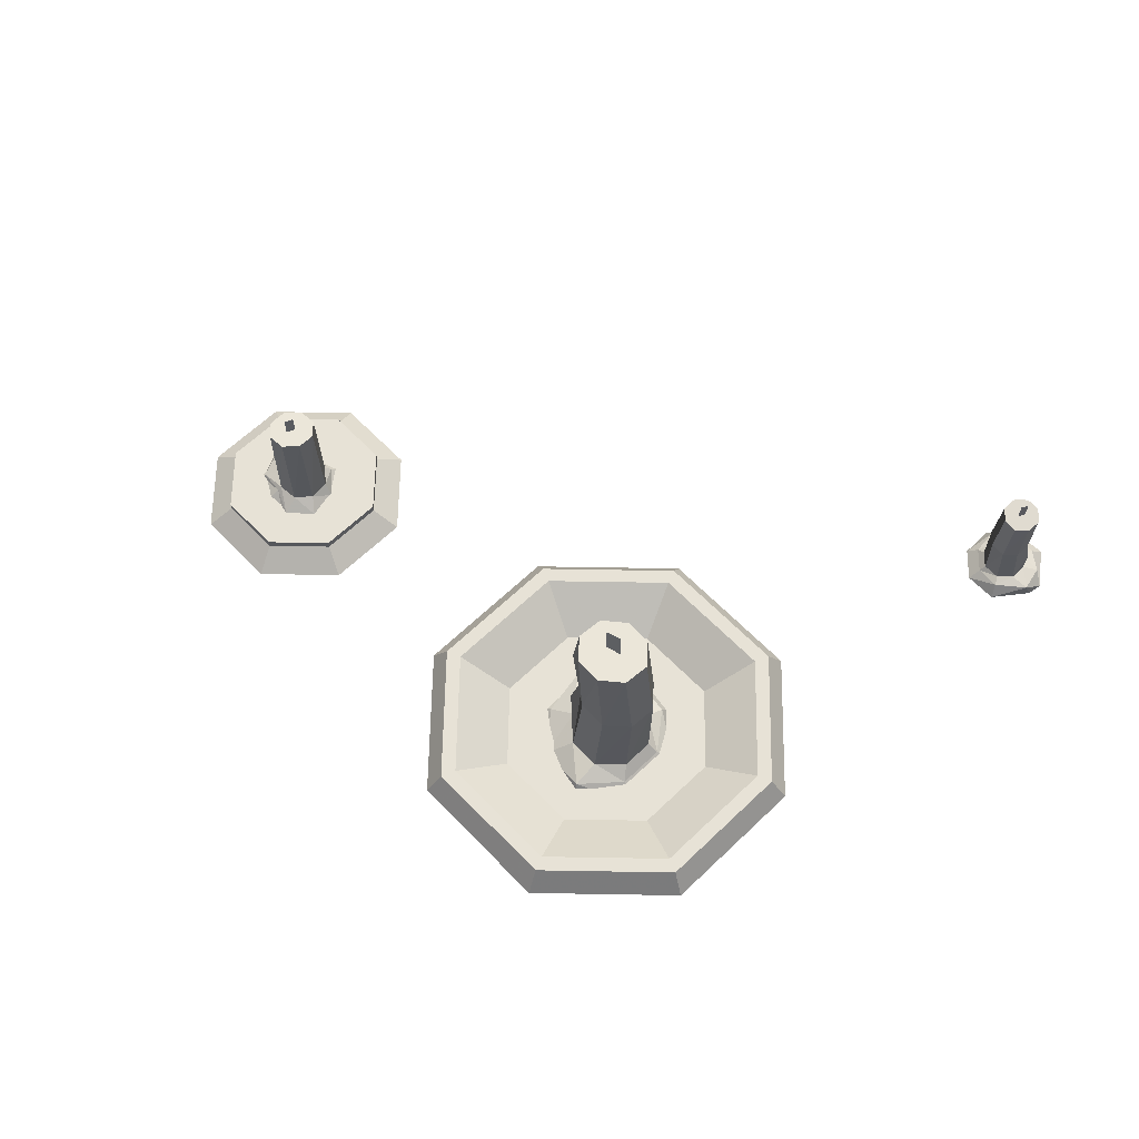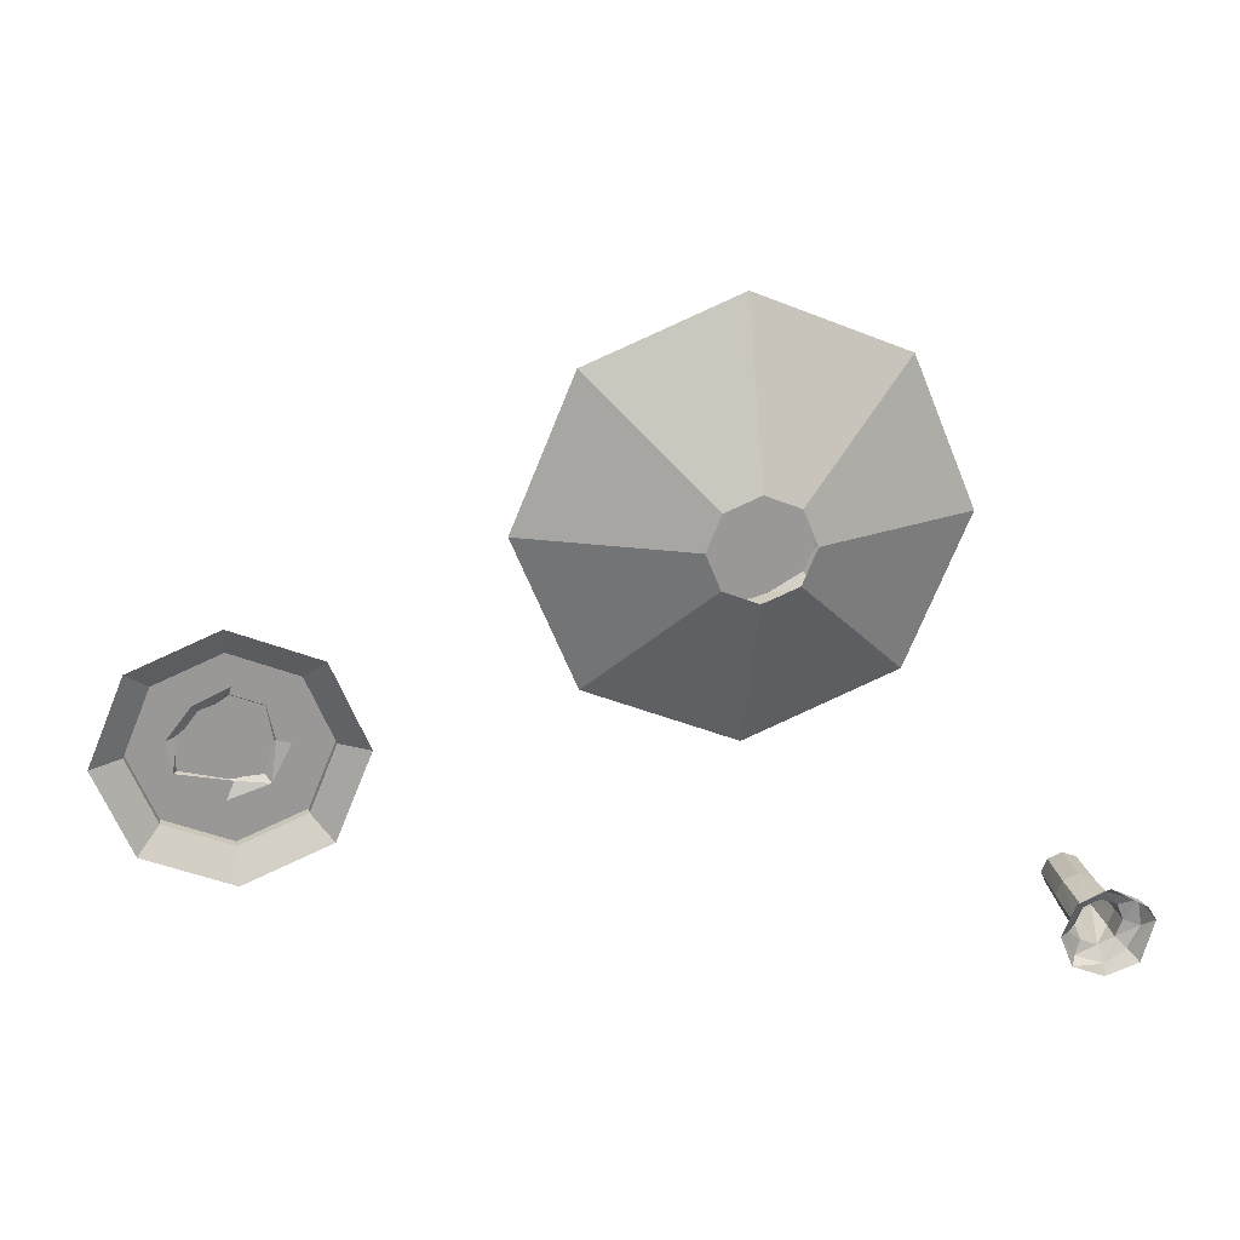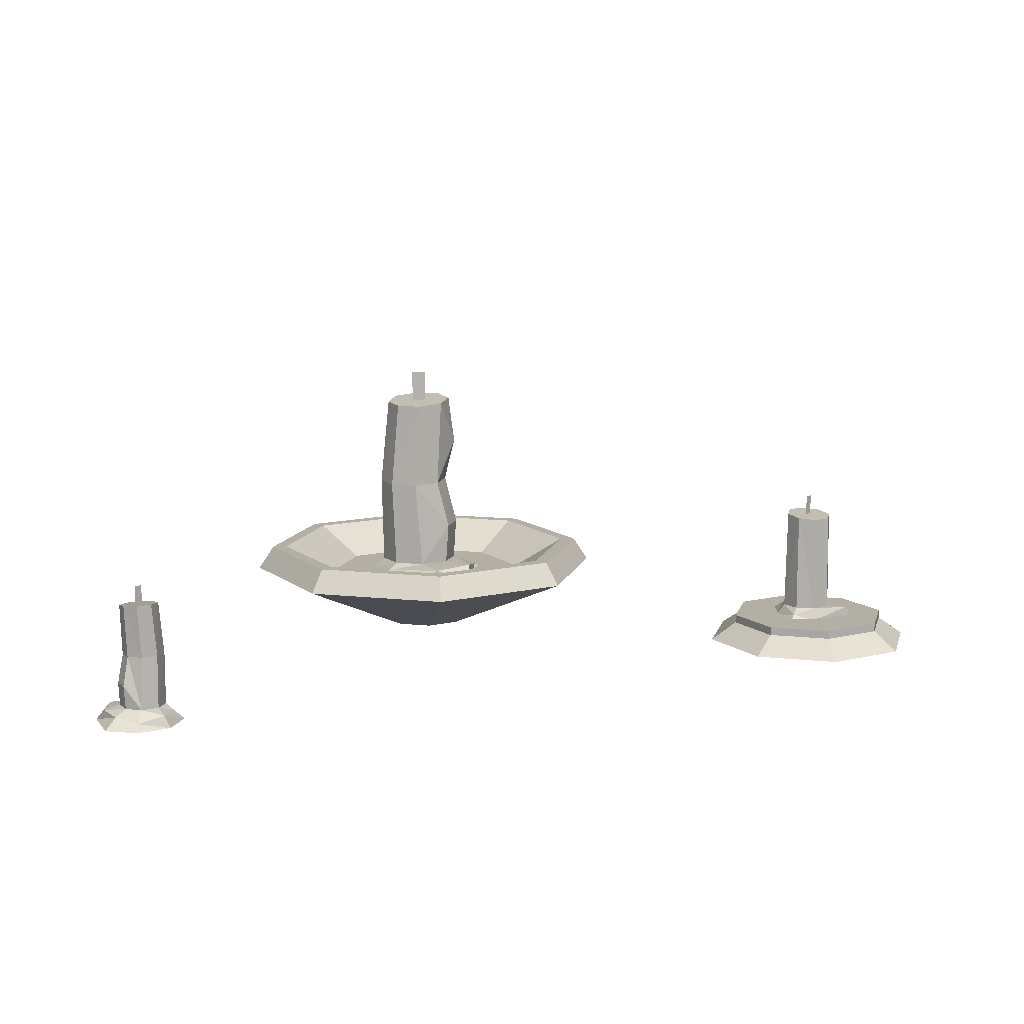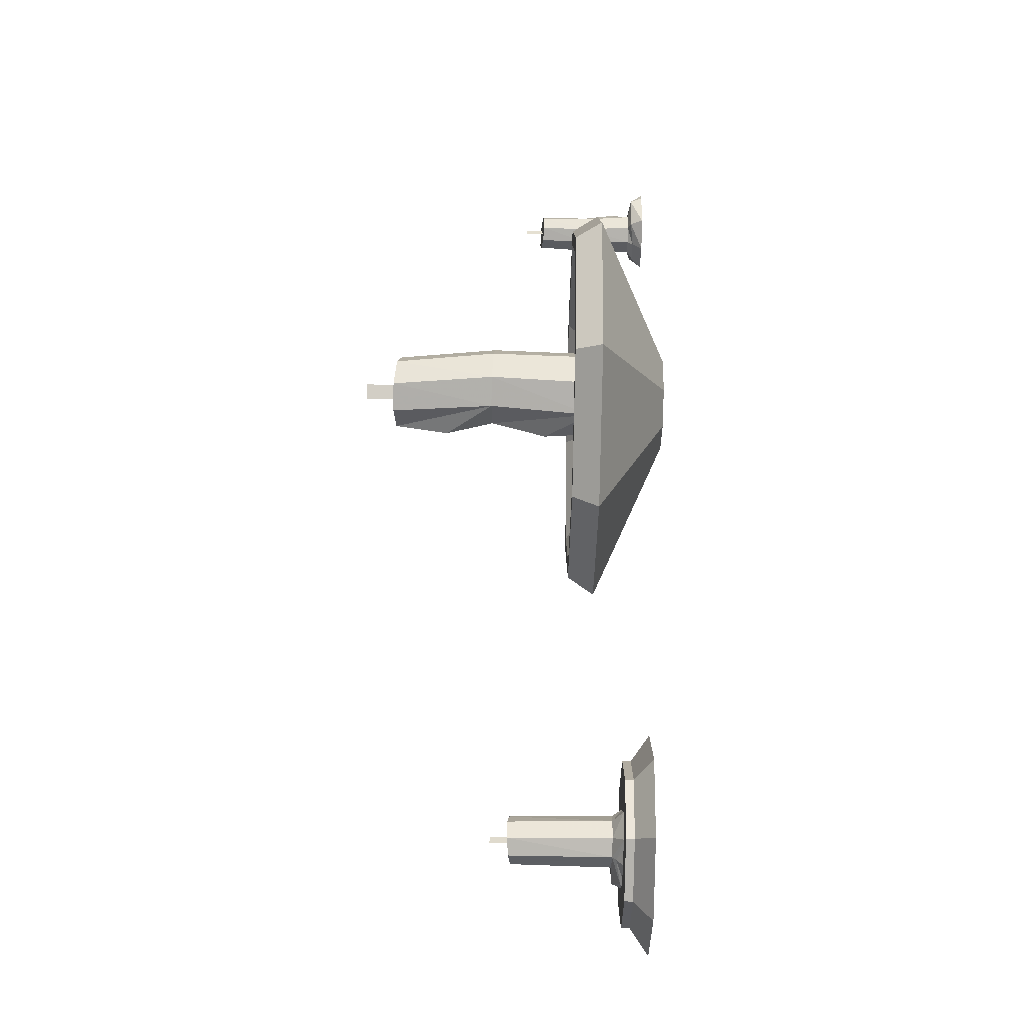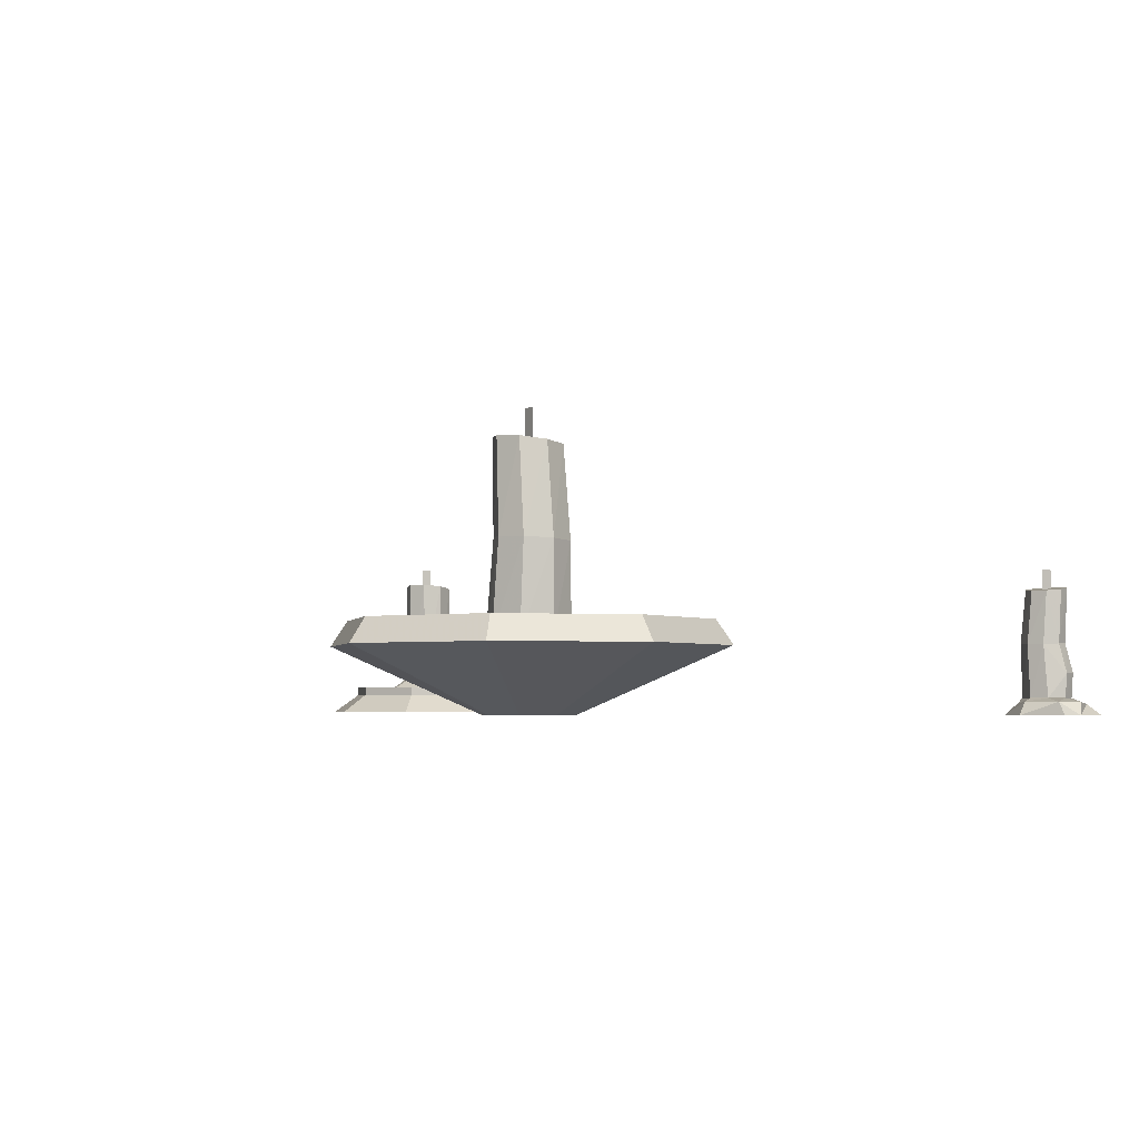
<metadata>
{"format":"obj","ext":"obj","renderer":"f3d","projection":"perspective","resolution":1024,"background":"white","views":[{"elev":63.2,"azim":-156.5,"up":"+Z"},{"elev":21.6,"azim":170.2,"up":"+Y"},{"elev":11.3,"azim":-7.7,"up":"+Z"},{"elev":77.5,"azim":91.1,"up":"+Y"},{"elev":-3.4,"azim":-125.2,"up":"+Z"}]}
</metadata>
<code>
g juqing_yewai_563_lazhu01
v -7.155 18.98 2e-06
v 6.802 32.94 8.657
v 14.38 14.64 8.657
v -5.359 14.64 2e-06
v -11.49 20.77 2e-06
v -11.49 40.51 8.657
v 5.262 31.4 11.92
v 12.2 14.64 11.92
v 14.38 14.64 8.657
v 6.802 32.94 8.657
v -11.49 38.33 11.92
v -11.49 40.51 8.657
v 3.837 29.97 11.92
v -1.285 24.85 7.801
v 2.942 14.64 7.801
v 10.19 14.64 11.92
v -11.49 36.32 11.92
v -11.49 29.08 7.801
v 12.2 14.64 11.92
v 5.262 31.4 11.92
v -11.49 38.33 11.92
v -15.83 18.98 2e-06
v -29.78 32.94 8.657
v -17.62 14.64 2e-06
v -37.36 14.64 8.657
v -28.24 31.4 11.92
v -11.49 38.33 11.92
v -11.49 40.51 8.657
v -29.78 32.94 8.657
v -35.18 14.64 11.92
v -37.36 14.64 8.657
v -26.82 29.97 11.92
v -21.7 24.85 7.801
v -33.17 14.64 11.92
v -25.92 14.64 7.801
v -11.49 38.33 11.92
v -28.24 31.4 11.92
v -35.18 14.64 11.92
v -15.83 10.31 3e-06
v -29.78 -3.649 8.657
v -11.49 8.512 3e-06
v -11.49 -11.23 8.657
v -28.24 -2.109 11.92
v -35.18 14.64 11.92
v -37.36 14.64 8.657
v -29.78 -3.649 8.657
v -11.49 -9.048 11.92
v -11.49 -11.23 8.657
v -26.82 -0.6845 11.92
v -21.7 4.438 7.801
v -11.49 -7.033 11.92
v -11.49 0.2111 7.801
v -35.18 14.64 11.92
v -28.24 -2.109 11.92
v -11.49 -9.048 11.92
v -7.155 10.31 3e-06
v 6.802 -3.649 8.657
v 5.262 -2.109 11.92
v -11.49 -9.048 11.92
v -11.49 -11.23 8.657
v 6.802 -3.649 8.657
v 12.2 14.64 11.92
v 14.38 14.64 8.657
v 3.838 -0.6845 11.92
v -1.285 4.438 7.801
v -11.49 -9.048 11.92
v 5.262 -2.109 11.92
v 12.2 14.64 11.92
v 59.83 -5.278 0
v 56.24 -5.278 2.516
v 52.96 -13.21 2.516
v 55.5 -15.75 1e-06
v 55.5 5.19 -1e-06
v 52.96 2.651 2.516
v 56.24 -5.278 3.668
v 52.96 -13.21 3.668
v 52.96 -13.21 2.516
v 56.24 -5.278 2.516
v 52.96 2.651 3.668
v 52.96 2.651 2.516
v 45.03 9.525 -2e-06
v 45.03 5.936 2.516
v 34.56 5.19 -1e-06
v 37.1 2.651 2.516
v 45.03 5.936 3.668
v 45.03 5.936 2.516
v 37.1 2.651 3.668
v 37.1 2.651 2.516
v 30.22 -5.278 0
v 33.81 -5.278 2.516
v 34.56 -15.75 1e-06
v 37.1 -13.21 2.516
v 33.81 -5.278 3.668
v 33.81 -5.278 2.516
v 37.1 -13.21 3.668
v 37.1 -13.21 2.516
v 45.03 -20.08 2e-06
v 45.03 -16.49 2.516
v 45.03 -16.49 3.668
v 45.03 -16.49 2.516
v -13.13 15.23 34.11
v -11.2 15.06 34.11
v -11.2 15.06 38.79
v -13.13 15.23 38.79
v -3.917 22.77 5.148
v -5.376 21.06 7.134
v -3.529 15.33 8.158
v -0.2403 15.3 5.939
v -11.38 25.86 5.884
v -11.1 24.06 8.442
v -18.84 22.77 5.9
v -16.83 21.06 8.04
v -21.93 15.3 5.939
v -19.2 15.34 8.07
v -18.84 7.844 5.81
v -17.52 9.607 8.756
v -8.973 5.309 5.995
v -10.18 5.832 9.366
v -5.018 9.608 9.274
v -5.383 6.164 6.945
v -3.529 15.33 8.158
v -6.854 15.31 9.518
v -8.464 19.2 9.498
v -6.463 15.26 15.21
v -12.35 20.81 9.489
v -13.04 20.27 22.26
v -9.548 18.74 22.27
v -16.24 19.2 9.497
v -16.59 18.89 22.12
v -17.85 15.31 9.518
v -18.11 15.42 21.92
v -16.73 11.89 21.78
v -18.11 15.42 21.92
v -17.85 15.31 9.518
v -16.24 11.42 9.538
v -13.24 10.36 21.79
v -12.35 9.807 9.547
v -8.464 11.42 9.538
v -8.032 11.58 15.13
v -6.463 15.26 15.21
v -6.854 15.31 9.518
v -13.13 15.29 34.11
v -13.13 15.3 38.79
v -11.2 15.13 38.79
v -11.2 15.13 34.11
v 44.4 -5.065 18.63
v 45.26 -4.199 18.63
v 45.26 -4.198 21.58
v 44.4 -5.064 21.58
v 44.61 2.16 2.299
v 44.84 0.7642 3.58
v 47.36 -1.853 4.542
v 48.86 -0.09668 2.896
v 40.91 -9.57 2.895
v 42 -8.241 4.17
v 40.19 -4.771 3.382
v 38.55 -5.051 2.871
v 40.91 -9.57 2.895
v 45.77 -11.1 2.717
v 44.87 -9.2 3.438
v 42 -8.241 4.17
v 50.25 -7.732 4.988
v 51.2 -7.66 2.931
v 51.82 -3.891 2.921
v 50.52 -3.708 3.898
v 47.36 -1.853 4.542
v 48.86 -0.09668 2.896
v 44.72 -1.67 19.23
v 47.02 -2.494 19.04
v 47.02 -2.284 5.084
v 44.49 -1.485 5.071
v 42.49 -2.716 19.23
v 42.13 -2.711 5.066
v 41.64 -5.019 19.03
v 41.33 -5.243 5.071
v 42.67 -7.231 18.75
v 42.56 -7.599 5.084
v 42.56 -7.599 5.084
v 45.09 -8.397 5.097
v 44.97 -8.055 18.56
v 47.45 -7.171 5.102
v 47.19 -7.009 18.56
v 48.24 -4.639 5.097
v 48.04 -4.706 18.76
v 48.04 -4.706 18.76
v 48.24 -4.639 5.097
v 47.02 -2.284 5.084
v 47.02 -2.494 19.04
v 41.06 -0.7878 3.623
v 47.02 -2.284 5.084
v 44.4 -5.022 18.63
v 44.4 -5.021 21.58
v 45.26 -4.155 21.58
v 45.26 -4.156 18.63
v -11.49 14.64 7.801
v 52.96 -13.21 3.668
v 56.24 -5.278 3.668
v 45.03 -5.278 3.668
v 52.96 2.651 3.668
v 45.03 5.936 3.668
v 37.1 2.651 3.668
v 33.81 -5.278 3.668
v 37.1 -13.21 3.668
v 45.03 -16.49 3.668
v -8.786 18.43 35.02
v -12.01 19.92 35.02
v -12.2 15.32 34.53
v -15.35 18.72 34.73
v -16.85 15.53 34.33
v -15.62 12.22 34.04
v -12.4 10.73 34.05
v -9.058 11.93 34.34
v -7.563 15.12 34.74
v 44.72 -1.67 19.23
v 42.49 -2.716 19.23
v 44.84 -4.863 18.89
v 41.64 -5.019 19.03
v 42.67 -7.231 18.75
v 44.97 -8.055 18.56
v 47.19 -7.009 18.56
v 48.04 -4.706 18.76
v 47.02 -2.494 19.04
v -6.703 15.16 28.08
v -8.161 15.21 22.13
v -12.01 19.92 35.02
v -8.786 18.43 35.02
v -15.35 18.72 34.73
v -16.85 15.53 34.33
v -15.62 12.22 34.04
v -12.4 10.73 34.05
v -9.688 11.74 21.93
v -9.058 11.93 34.34
v -8.161 15.21 22.13
v -6.703 15.16 28.08
v -7.563 15.12 34.74
v -52.61 -34.21 15.45
v -53.41 -34.89 15.45
v -53.41 -34.89 17.97
v -52.61 -34.22 17.97
v -53.32 -40.51 -2.1e-05
v -53.41 -39.31 0.8218
v -56.29 -37.83 1.373
v -57.56 -39.07 -1.7e-05
v -49.3 -38.85 2e-06
v -50.09 -38.27 1.526
v -47.64 -34.83 3e-06
v -49.05 -34.95 1.309
v -49.3 -30.82 7e-06
v -50.33 -31.87 1.326
v -53.32 -29.16 1e-06
v -53.15 -30.33 1.695
v -58.04 -31.94 -1.4e-05
v -57.38 -31.69 1.676
v -57.91 -35.09 1.627
v -59.08 -33.64 -1.1e-05
v -56.29 -37.83 1.373
v -55.04 -36.56 2.105
v -52.95 -37.42 2.094
v -55.21 -36.69 5.171
v -50.85 -36.56 2.089
v -50.8 -36.09 8.963
v -52.71 -36.84 8.966
v -49.99 -34.46 2.094
v -49.97 -34.22 8.885
v -49.99 -34.46 2.094
v -50.85 -32.37 2.105
v -50.71 -32.31 8.779
v -49.97 -34.22 8.885
v -52.58 -31.5 8.706
v -50.71 -32.31 8.779
v -50.85 -32.37 2.105
v -52.95 -31.5 2.116
v -54.49 -32.25 8.709
v -55.04 -32.37 2.12
v -55.91 -34.46 2.116
v -56.01 -34.69 5.123
v -55.21 -36.69 5.171
v -55.04 -36.56 2.105
v -52.95 -37.42 2.094
v -55.04 -36.56 2.105
v -50.85 -36.56 2.089
v -52.61 -34.18 15.45
v -52.61 -34.18 17.97
v -53.41 -34.85 17.97
v -53.41 -34.85 15.45
v -53.12 -37.01 15.83
v -51.32 -36.35 15.83
v -53 -34.53 15.57
v -50.51 -34.62 15.67
v -51.15 -32.84 15.46
v -52.88 -32.04 15.3
v -54.67 -32.7 15.31
v -55.49 -34.43 15.46
v -54.84 -36.21 15.68
v -53.12 -37.01 15.83
v -54.84 -36.21 15.68
v -54.58 -36.02 8.893
v -51.32 -36.35 15.83
v -50.51 -34.62 15.67
v -51.15 -32.84 15.46
v -50.51 -34.62 15.67
v -52.88 -32.04 15.3
v -54.67 -32.7 15.31
v -55.32 -34.12 8.786
v -55.49 -34.43 15.46
v -54.84 -36.21 15.68
v -54.58 -36.02 8.893
f 1 2 3
f 3 4 1
f 5 6 2
f 2 1 5
f 7 8 9
f 9 10 7
f 11 7 10
f 10 12 11
f 13 14 15
f 15 16 13
f 13 17 18
f 18 14 13
f 16 19 20
f 20 13 16
f 13 20 21
f 21 17 13
f 22 23 6
f 6 5 22
f 24 25 23
f 23 22 24
f 26 27 28
f 28 29 26
f 30 26 29
f 29 31 30
f 32 33 18
f 18 17 32
f 32 34 35
f 35 33 32
f 17 36 37
f 37 32 17
f 32 37 38
f 38 34 32
f 39 40 25
f 25 24 39
f 41 42 40
f 40 39 41
f 43 44 45
f 45 46 43
f 47 43 46
f 46 48 47
f 49 50 35
f 35 34 49
f 49 51 52
f 52 50 49
f 34 53 54
f 54 49 34
f 49 54 55
f 55 51 49
f 56 57 42
f 42 41 56
f 4 3 57
f 57 56 4
f 58 59 60
f 60 61 58
f 62 58 61
f 61 63 62
f 64 65 52
f 52 51 64
f 64 16 15
f 15 65 64
f 51 66 67
f 67 64 51
f 64 67 68
f 68 16 64
f 69 70 71
f 71 72 69
f 73 74 70
f 70 69 73
f 75 76 77
f 77 78 75
f 79 75 78
f 78 80 79
f 81 82 74
f 74 73 81
f 83 84 82
f 82 81 83
f 85 79 80
f 80 86 85
f 87 85 86
f 86 88 87
f 89 90 84
f 84 83 89
f 91 92 90
f 90 89 91
f 93 87 88
f 88 94 93
f 95 93 94
f 94 96 95
f 97 98 92
f 92 91 97
f 72 71 98
f 98 97 72
f 99 95 96
f 96 100 99
f 76 99 100
f 100 77 76
f 101 102 103
f 103 104 101
f 105 106 107
f 107 108 105
f 109 110 106
f 106 105 109
f 111 112 110
f 110 109 111
f 113 114 112
f 112 111 113
f 113 115 116
f 116 114 113
f 115 117 118
f 118 116 115
f 119 118 120
f 120 108 121
f 121 119 120
f 122 123 124
f 123 125 126
f 126 127 123
f 125 128 129
f 129 126 125
f 128 130 131
f 131 129 128
f 132 133 134
f 134 135 132
f 136 132 135
f 135 137 136
f 138 139 137
f 140 139 138
f 138 141 140
f 106 123 122
f 122 107 106
f 110 125 123
f 123 106 110
f 112 128 125
f 125 110 112
f 114 130 128
f 128 112 114
f 135 134 114
f 114 116 135
f 137 135 116
f 116 118 137
f 138 137 118
f 118 119 138
f 141 138 119
f 119 121 141
f 142 143 144
f 144 145 142
f 146 147 148
f 148 149 146
f 150 151 152
f 152 153 150
f 154 155 156
f 156 157 154
f 158 159 160
f 160 161 158
f 162 160 163
f 163 164 165
f 165 162 163
f 166 164 167
f 168 169 170
f 170 171 168
f 172 168 171
f 171 173 172
f 174 172 173
f 173 175 174
f 176 174 175
f 175 177 176
f 176 178 179
f 179 180 176
f 180 179 181
f 181 182 180
f 182 181 183
f 183 184 182
f 185 186 187
f 187 188 185
f 151 171 170
f 170 152 151
f 189 173 171
f 171 151 189
f 156 175 173
f 173 189 156
f 155 177 175
f 175 156 155
f 179 178 161
f 161 160 179
f 160 162 179
f 183 181 162
f 162 165 183
f 190 183 165
f 165 166 190
f 191 192 193
f 193 194 191
f 14 195 15
f 18 195 14
f 33 195 18
f 35 195 33
f 50 195 35
f 52 195 50
f 65 195 52
f 15 195 65
f 196 197 198
f 197 199 198
f 199 200 198
f 200 201 198
f 201 202 198
f 202 203 198
f 203 204 198
f 204 196 198
f 205 206 207
f 208 209 207
f 210 211 207
f 212 213 207
f 213 205 207
f 206 208 207
f 209 210 207
f 211 212 207
f 214 215 216
f 217 218 216
f 219 220 216
f 221 222 216
f 222 214 216
f 215 217 216
f 218 219 216
f 220 221 216
f 118 117 120
f 162 181 179
f 166 165 164
f 127 223 224
f 225 226 127
f 127 126 225
f 227 225 126
f 126 129 227
f 228 227 129
f 129 131 228
f 229 228 133
f 133 132 229
f 230 229 132
f 132 136 230
f 231 232 230
f 230 136 231
f 233 234 231
f 234 235 232
f 232 231 234
f 127 226 235
f 235 223 127
f 233 231 139
f 139 140 233
f 139 231 136
f 136 137 139
f 123 127 224
f 224 124 123
f 236 237 238
f 238 239 236
f 240 241 242
f 242 243 240
f 244 245 241
f 241 240 244
f 246 247 245
f 245 244 246
f 248 249 247
f 247 246 248
f 248 250 251
f 251 249 248
f 250 252 253
f 253 251 250
f 254 253 255
f 255 243 256
f 256 254 255
f 257 258 259
f 258 260 261
f 261 262 258
f 260 263 264
f 264 261 260
f 265 266 267
f 267 268 265
f 269 270 271
f 271 272 269
f 273 269 272
f 272 274 273
f 275 276 274
f 277 276 275
f 275 278 277
f 241 279 280
f 280 242 241
f 245 281 279
f 279 241 245
f 247 265 281
f 281 245 247
f 249 266 265
f 265 247 249
f 272 271 249
f 249 251 272
f 274 272 251
f 251 253 274
f 275 274 253
f 253 254 275
f 278 275 254
f 254 256 278
f 282 283 284
f 284 285 282
f 286 287 288
f 289 290 288
f 291 292 288
f 293 294 288
f 294 286 288
f 287 289 288
f 290 291 288
f 292 293 288
f 253 252 255
f 262 295 296
f 296 297 262
f 298 295 262
f 262 261 298
f 299 298 261
f 261 264 299
f 300 301 268
f 268 267 300
f 302 300 270
f 270 269 302
f 303 302 269
f 269 273 303
f 304 305 303
f 303 273 304
f 306 305 304
f 304 307 306
f 307 304 276
f 276 277 307
f 276 304 273
f 273 274 276
f 258 262 297
f 297 259 258

</code>
